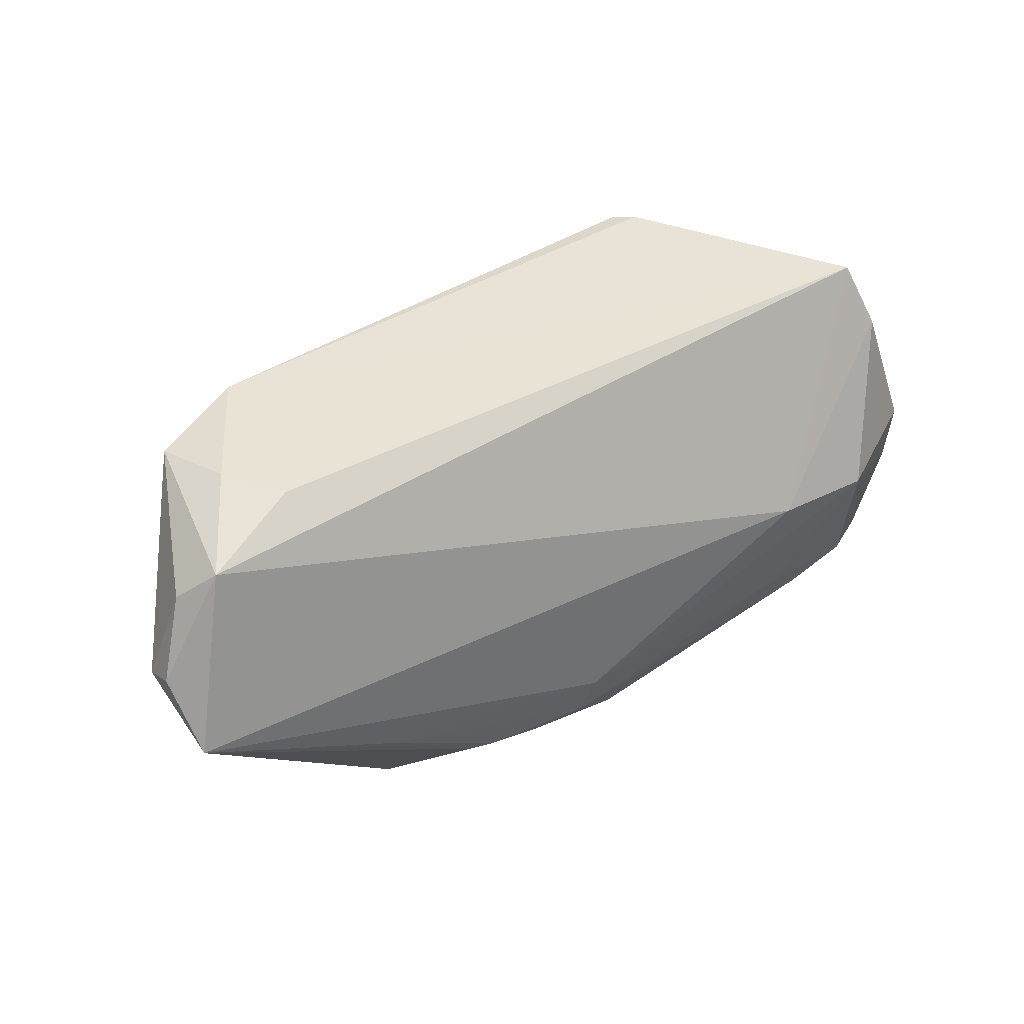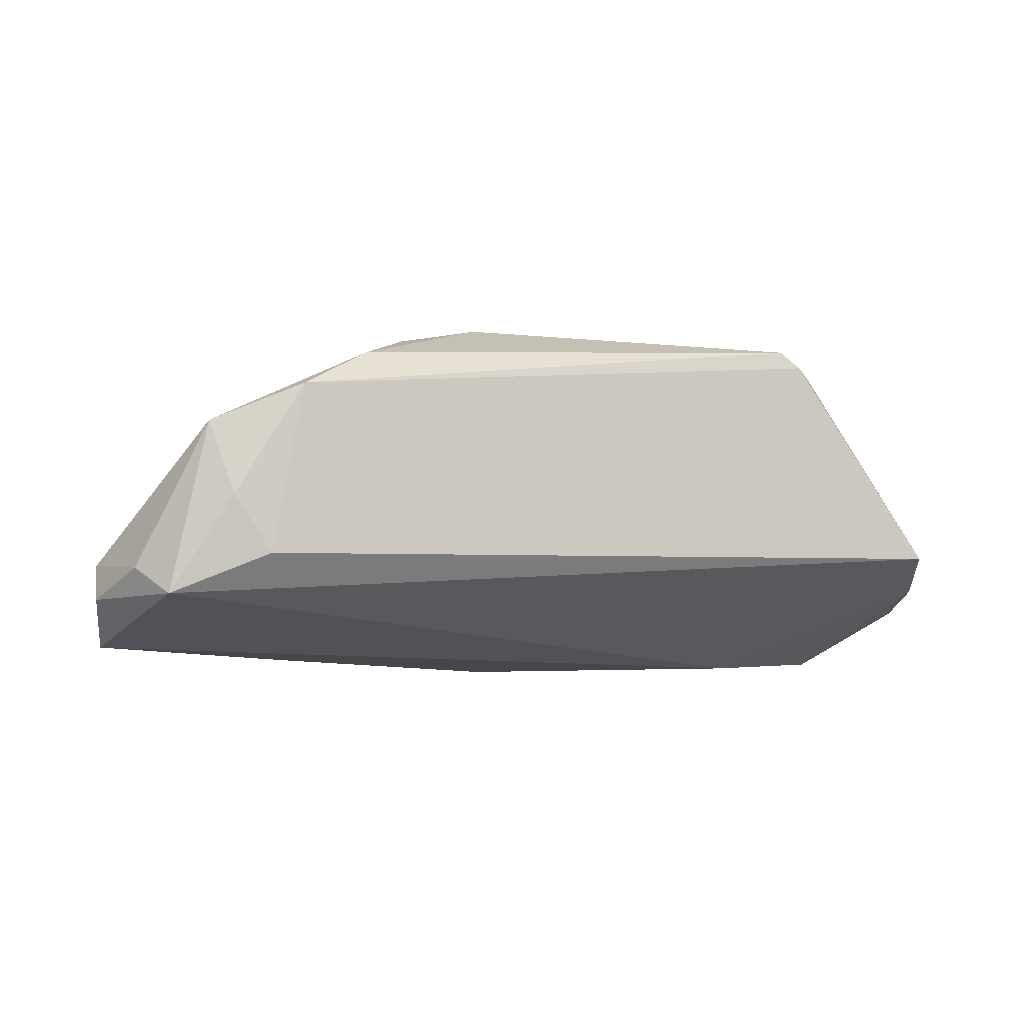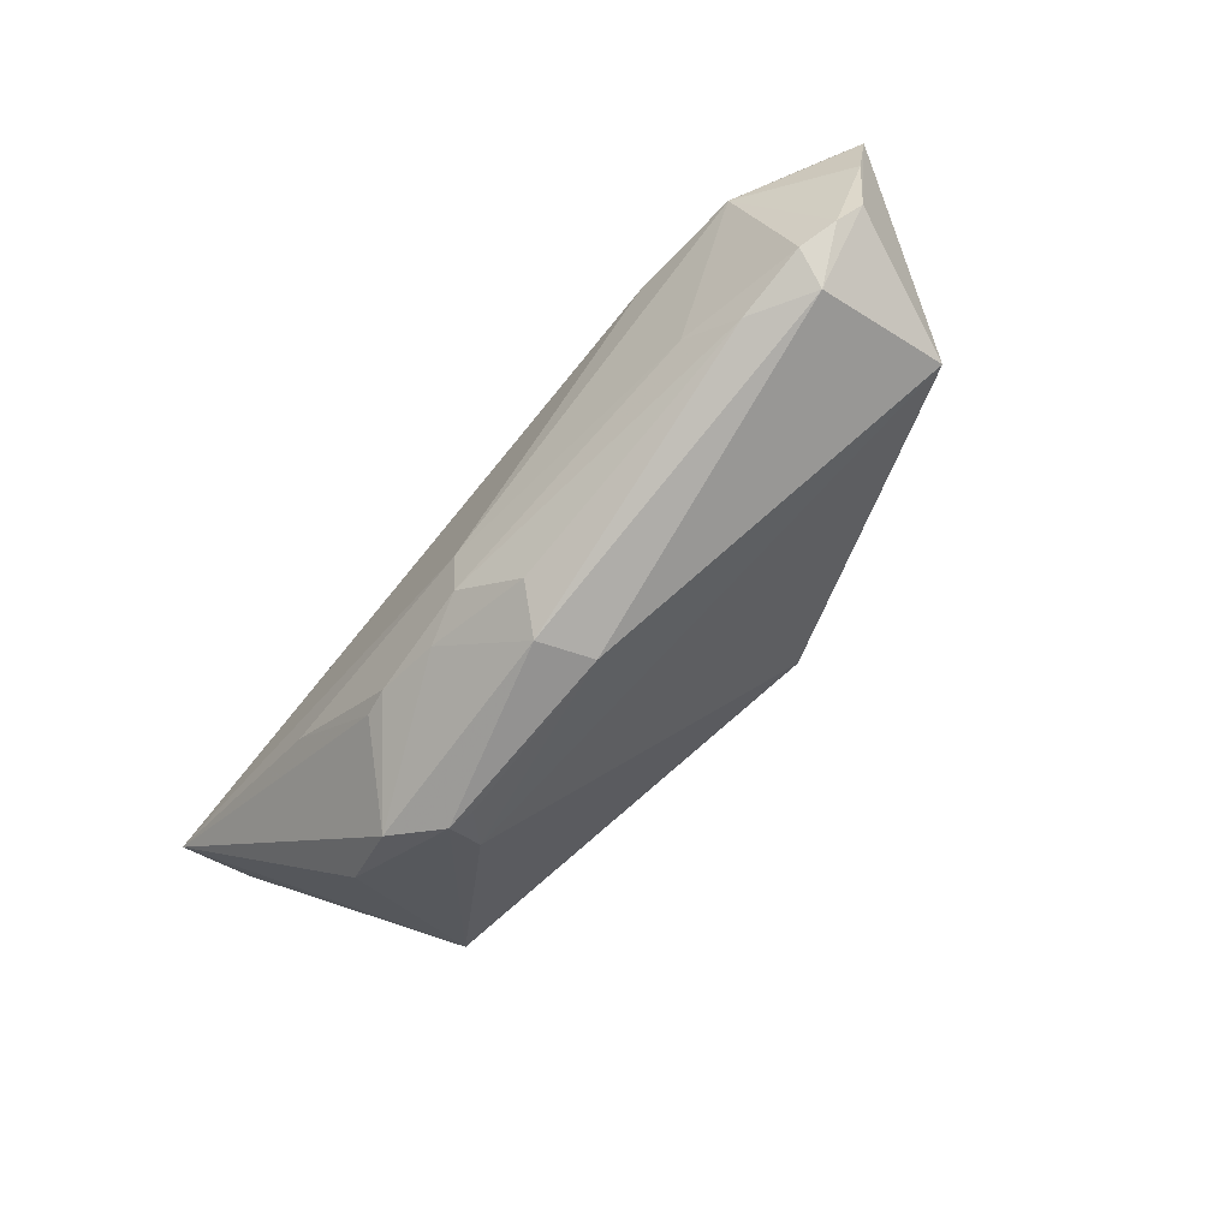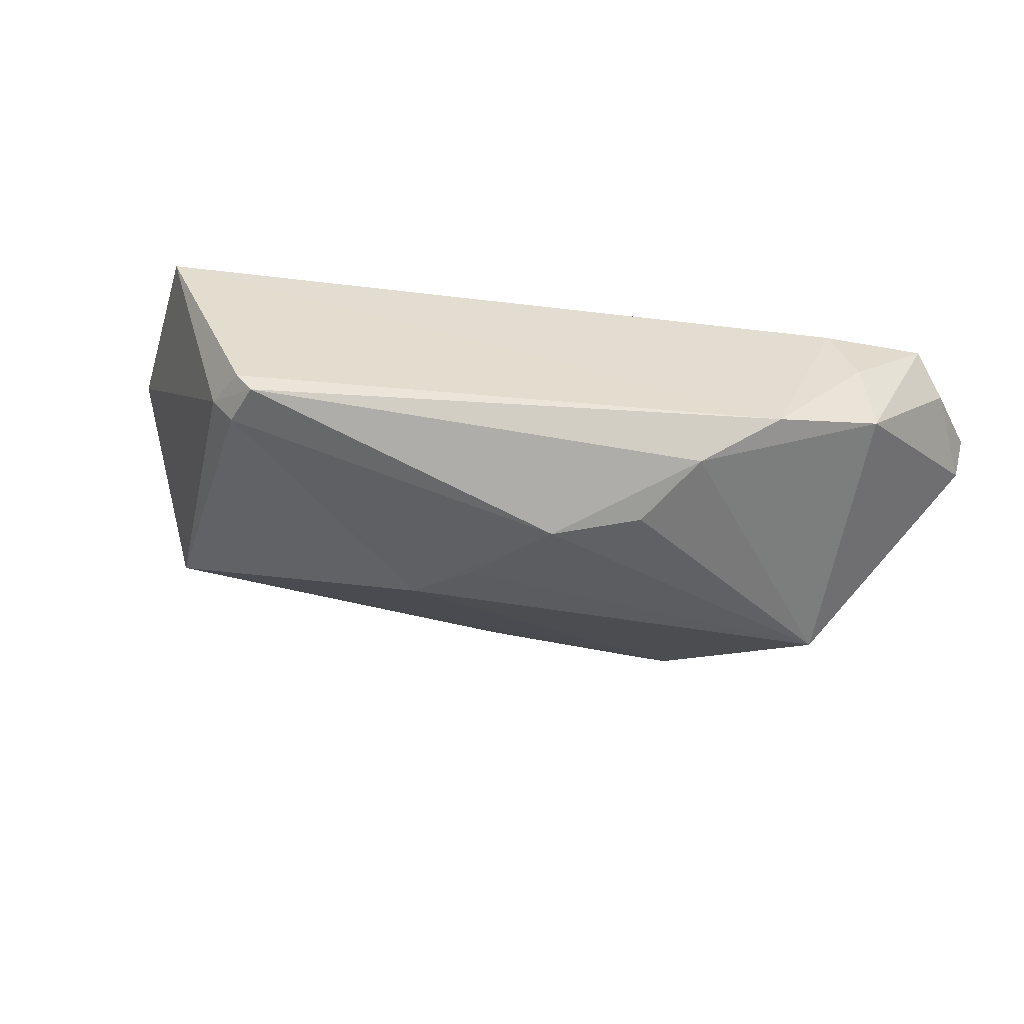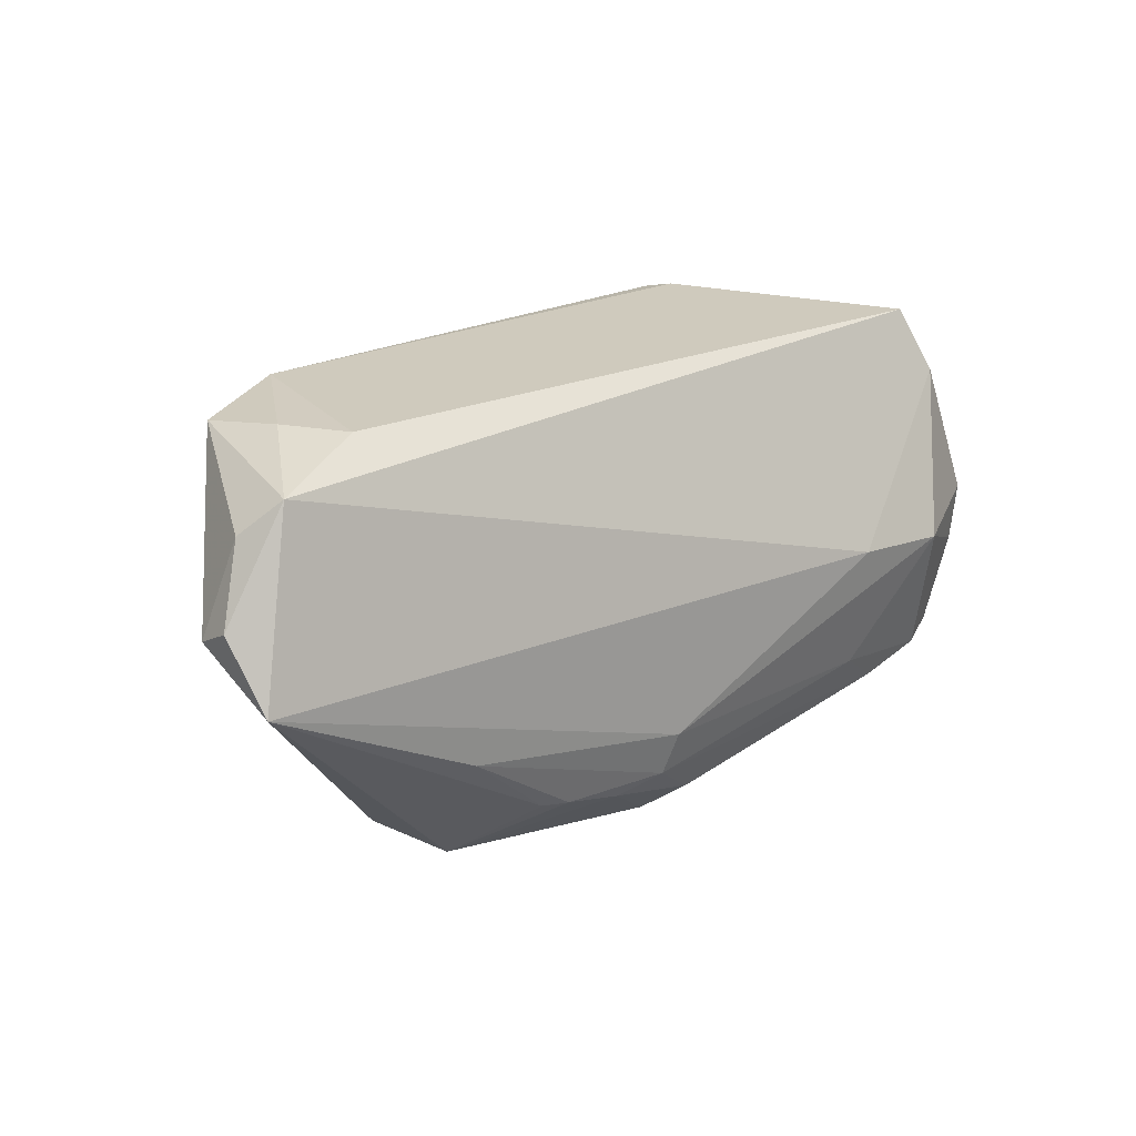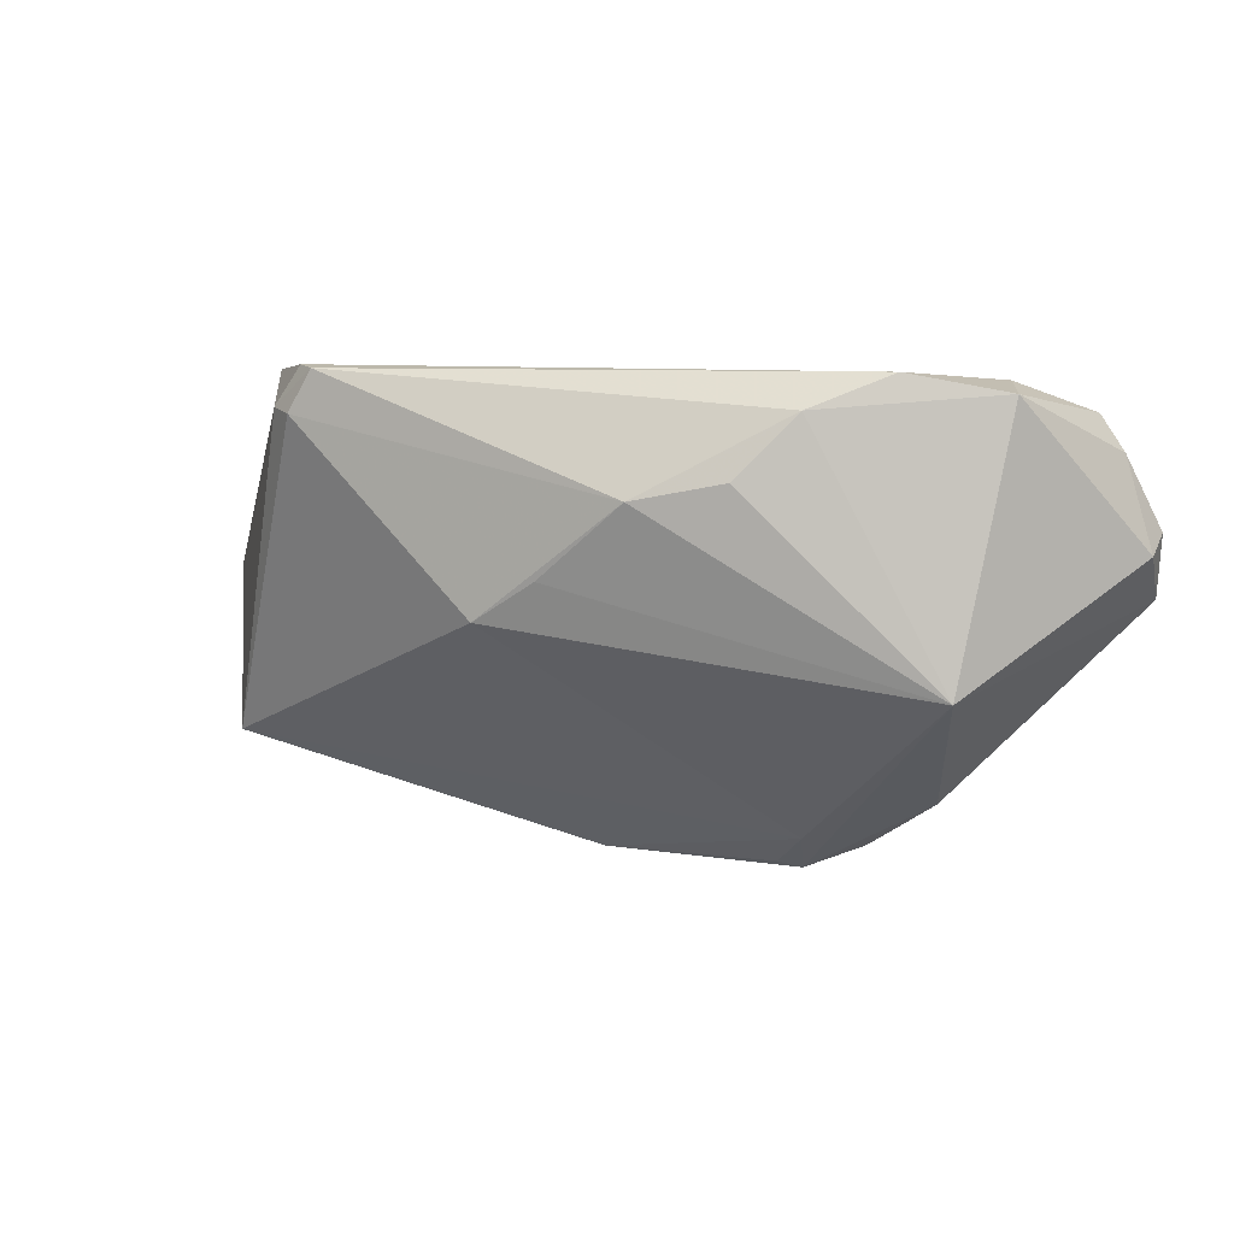
<metadata>
{"format":"obj","ext":"obj","renderer":"f3d","projection":"perspective","resolution":1024,"background":"white","views":[{"elev":37.9,"azim":146.9,"up":"+Y"},{"elev":-10.3,"azim":162.4,"up":"+Z"},{"elev":-67.9,"azim":-128.5,"up":"+Y"},{"elev":39.2,"azim":13.9,"up":"+Y"},{"elev":19.7,"azim":140.4,"up":"+Y"},{"elev":8.4,"azim":24.0,"up":"+Y"}]}
</metadata>
<code>
v -0.05579 -0.02029 -0.01103
v -0.05277 0.02491 -0.006022
v 0.001997 -0.02546 -0.01841
v 0.01912 -0.03374 -0.002238
v -0.00437 -0.03433 -0.002973
v -0.03348 0.02681 0.02043
v -0.03334 -0.002979 -0.01989
v 0.01675 -0.02539 -0.01745
v 0.02208 -0.03447 -0.003266
v -0.04977 -0.02546 -0.008523
v 0.06219 0.005106 -0.009478
v 0.04172 0.02522 -0.009699
v -0.05093 -0.02097 0.008253
v 0.0006154 -0.01994 -0.01989
v 0.04567 -0.009427 0.01501
v -0.00856 -0.002168 0.02514
v 0.02049 -0.02497 -0.01681
v 0.02906 0.02268 0.01875
v 0.06066 -0.001311 -0.01989
v 0.008275 -0.02739 -0.01674
v 0.05024 0.0244 0.007511
v -0.005892 -0.03104 -0.0144
v -0.0608 -0.009245 -0.01059
v 0.03249 -0.01505 -0.01947
v -0.002008 -0.03472 -0.009871
v 0.05827 0.01687 -0.01121
v 0.02227 0.01484 0.0229
v -0.0002952 0.00304 0.02534
v -0.05857 -0.01799 -0.00944
v -0.03394 0.02104 0.02287
v 0.02376 -0.02951 0.00211
v 0.01102 0.01258 0.02589
v -0.04203 -0.02505 -0.01311
v -0.04796 -0.004218 -0.01874
v 0.06225 0.007419 -0.01441
v 0.03819 -0.02559 -0.005722
v -0.0557 0.01651 -0.00958
v 0.03823 0.02681 0.01284
v -0.05133 -0.02245 -0.01277
v 0.04687 0.02543 -0.002243
v -0.06231 -0.001733 -0.01042
v -0.03511 -0.02042 -0.01581
v -0.03748 0.02162 0.02016
v 0.05431 0.02121 -0.01497
v -0.03076 0.02649 0.02261
v 0.02867 -0.03208 -0.007971
f 28 15 32
f 15 28 16
f 16 30 13
f 32 30 16
f 16 28 32
f 14 7 19
f 14 34 7
f 11 15 19
f 29 13 41
f 19 15 36
f 36 46 19
f 5 25 9
f 9 25 46
f 9 36 15
f 46 36 9
f 2 7 37
f 7 34 37
f 41 2 37
f 37 34 41
f 39 34 42
f 3 33 42
f 42 33 39
f 42 14 3
f 34 14 42
f 5 13 10
f 10 25 5
f 33 25 10
f 39 33 10
f 13 29 10
f 41 34 23
f 23 29 41
f 19 46 17
f 46 8 17
f 3 14 24
f 24 8 3
f 24 14 19
f 19 17 24
f 24 17 8
f 22 33 3
f 22 25 33
f 31 13 5
f 31 16 13
f 15 16 31
f 31 9 15
f 32 15 27
f 43 6 2
f 43 2 41
f 41 13 43
f 13 30 43
f 38 12 2
f 2 6 38
f 40 12 38
f 35 11 19
f 35 26 11
f 44 12 40
f 26 35 44
f 2 12 44
f 44 35 19
f 44 7 2
f 19 7 44
f 39 10 1
f 1 10 29
f 29 23 1
f 1 34 39
f 1 23 34
f 25 22 20
f 20 8 46
f 46 25 20
f 3 8 20
f 20 22 3
f 5 9 4
f 4 31 5
f 9 31 4
f 45 38 6
f 45 30 32
f 45 43 30
f 6 43 45
f 15 11 21
f 11 26 21
f 40 38 21
f 21 44 40
f 26 44 21
f 38 45 18
f 18 45 32
f 32 27 18
f 18 21 38
f 18 27 15
f 15 21 18

</code>
